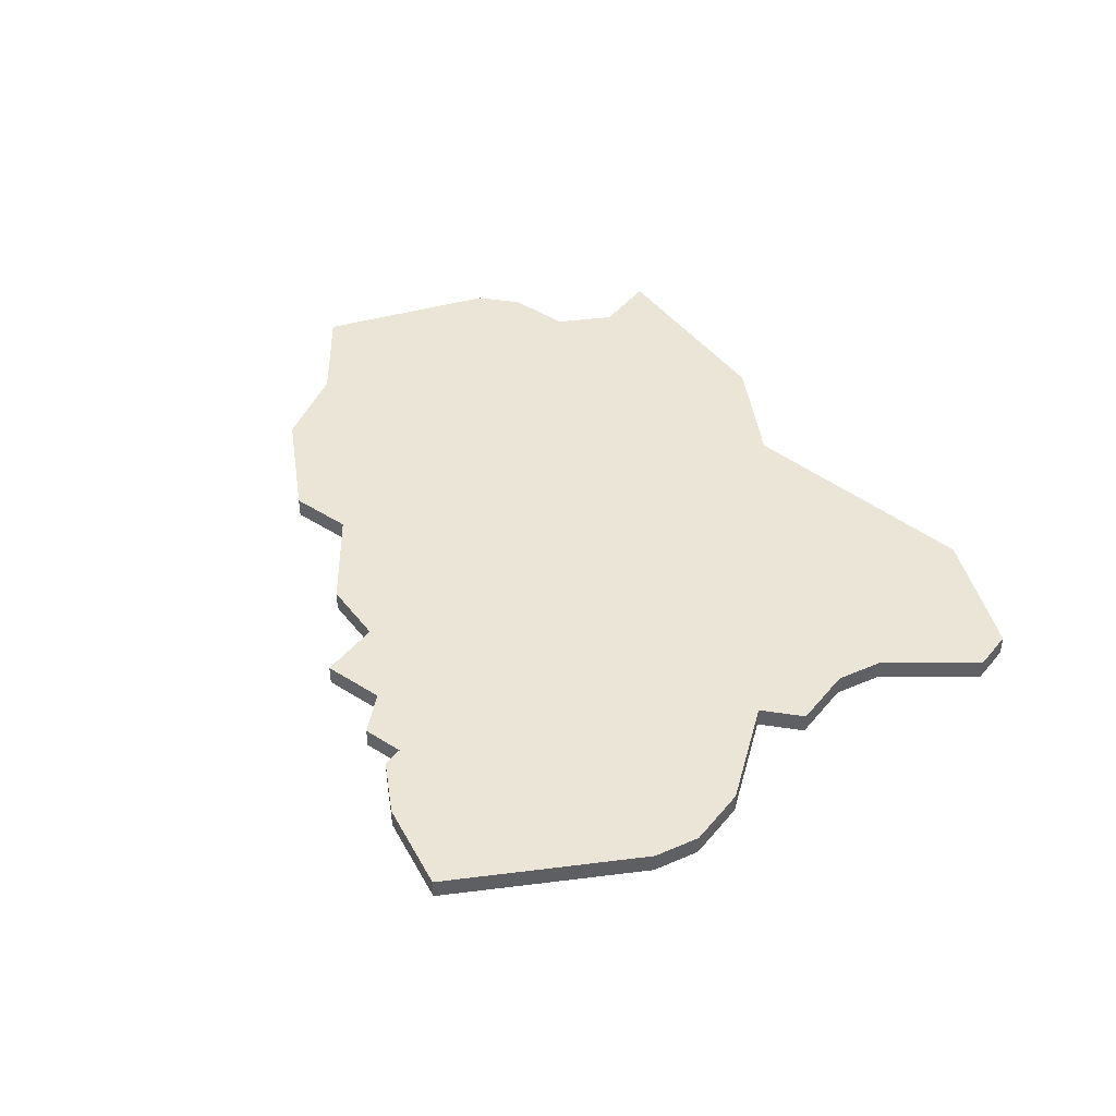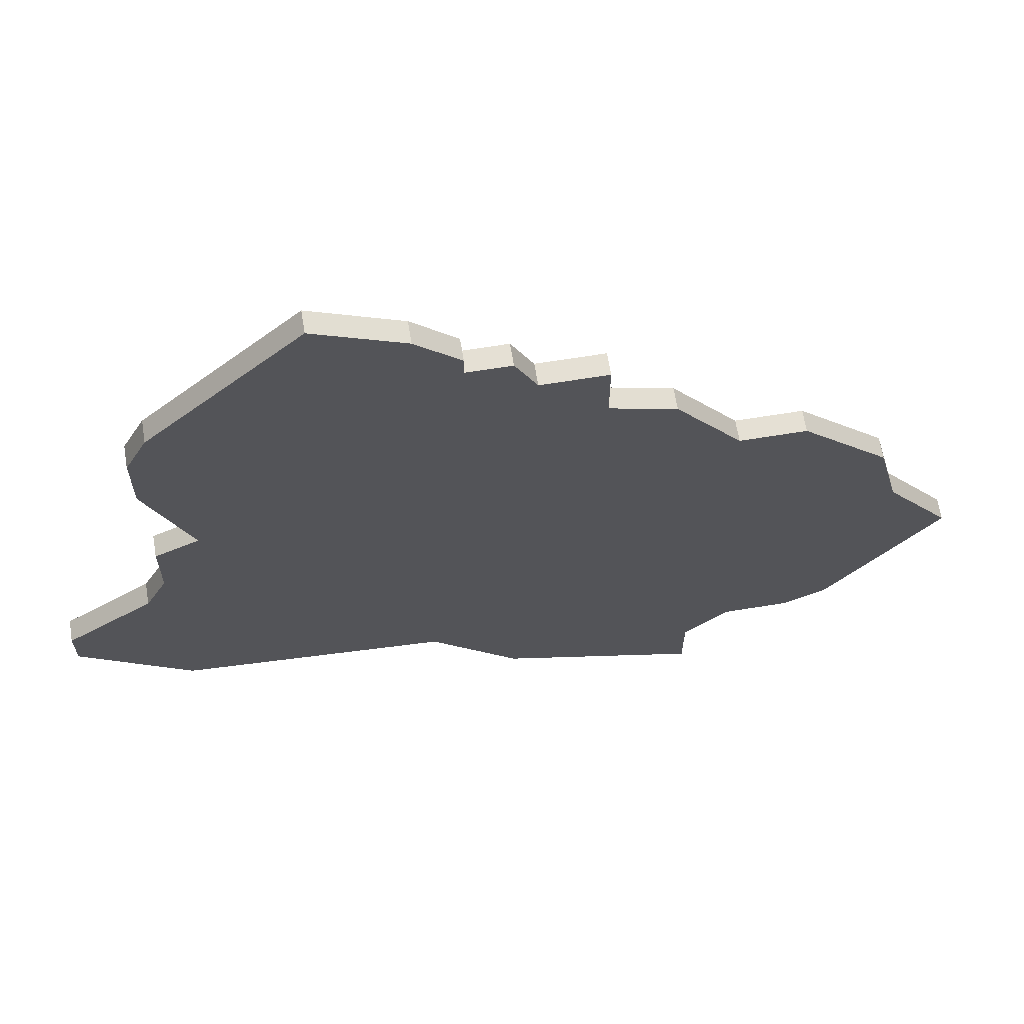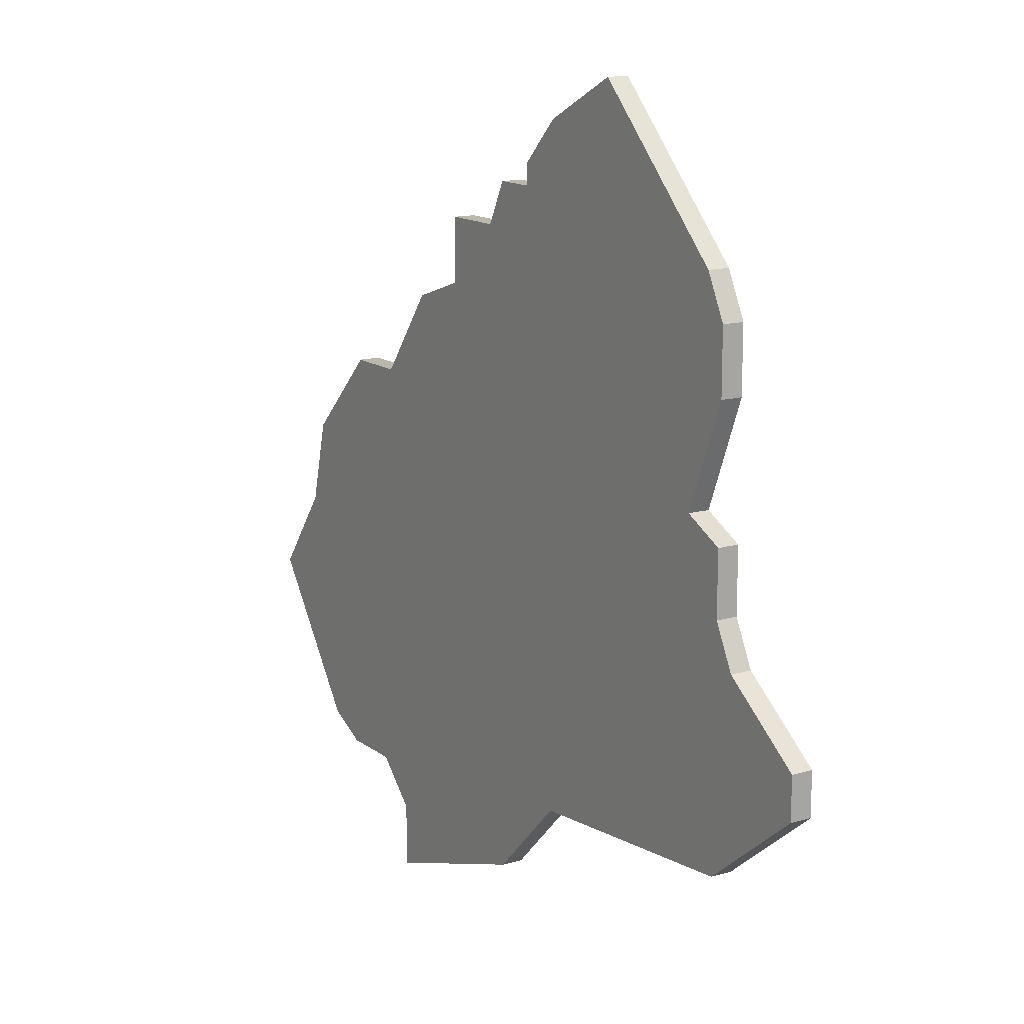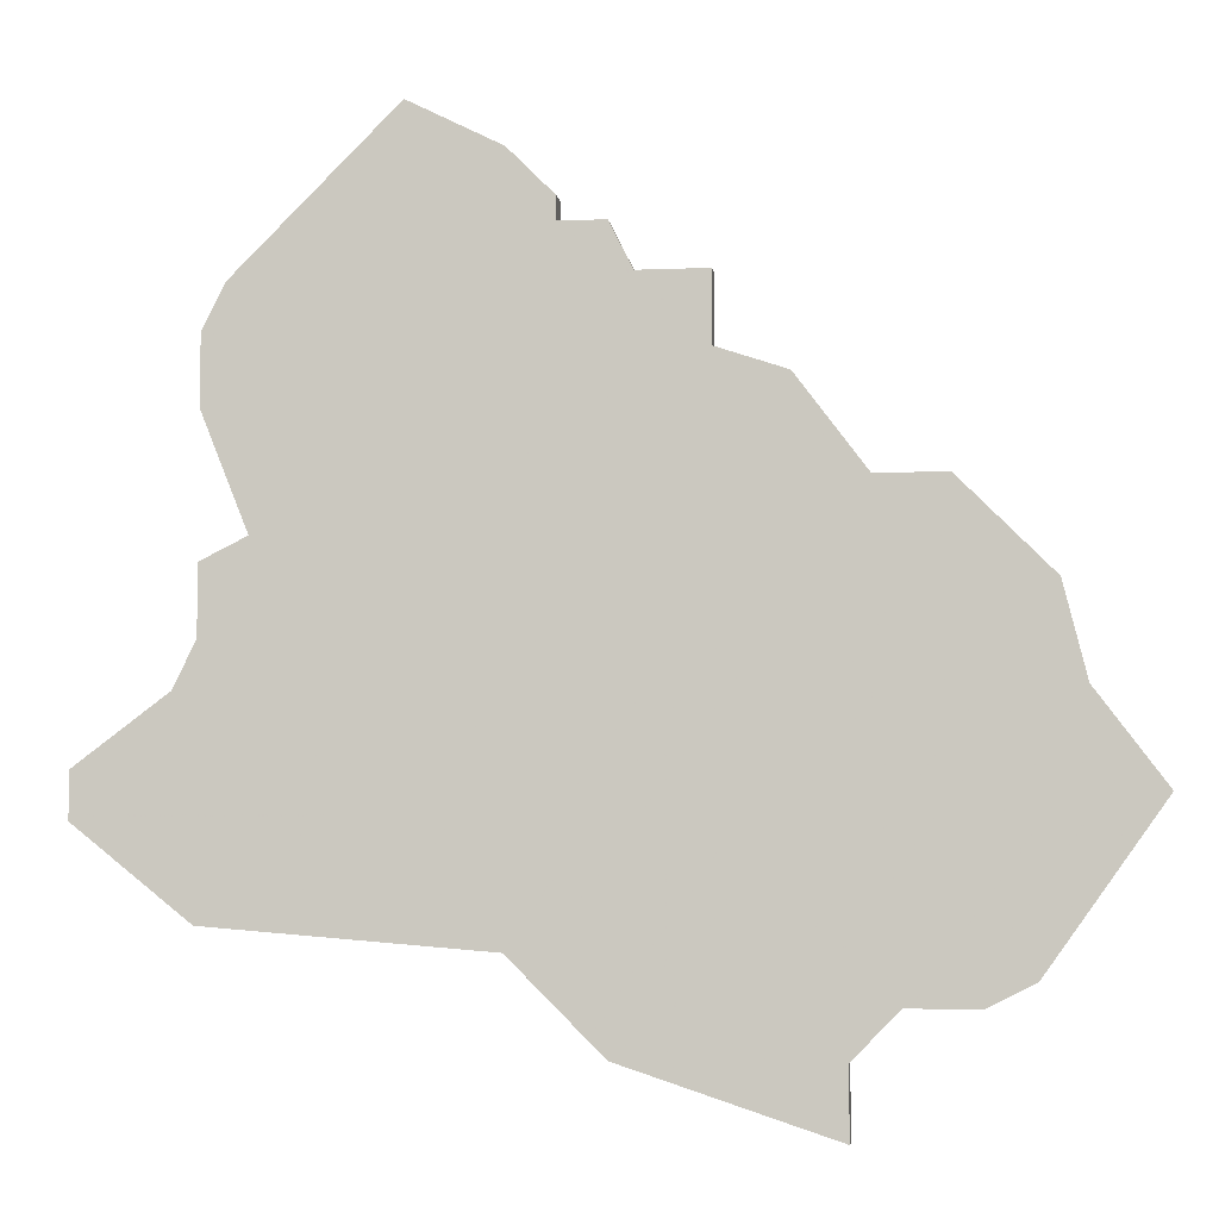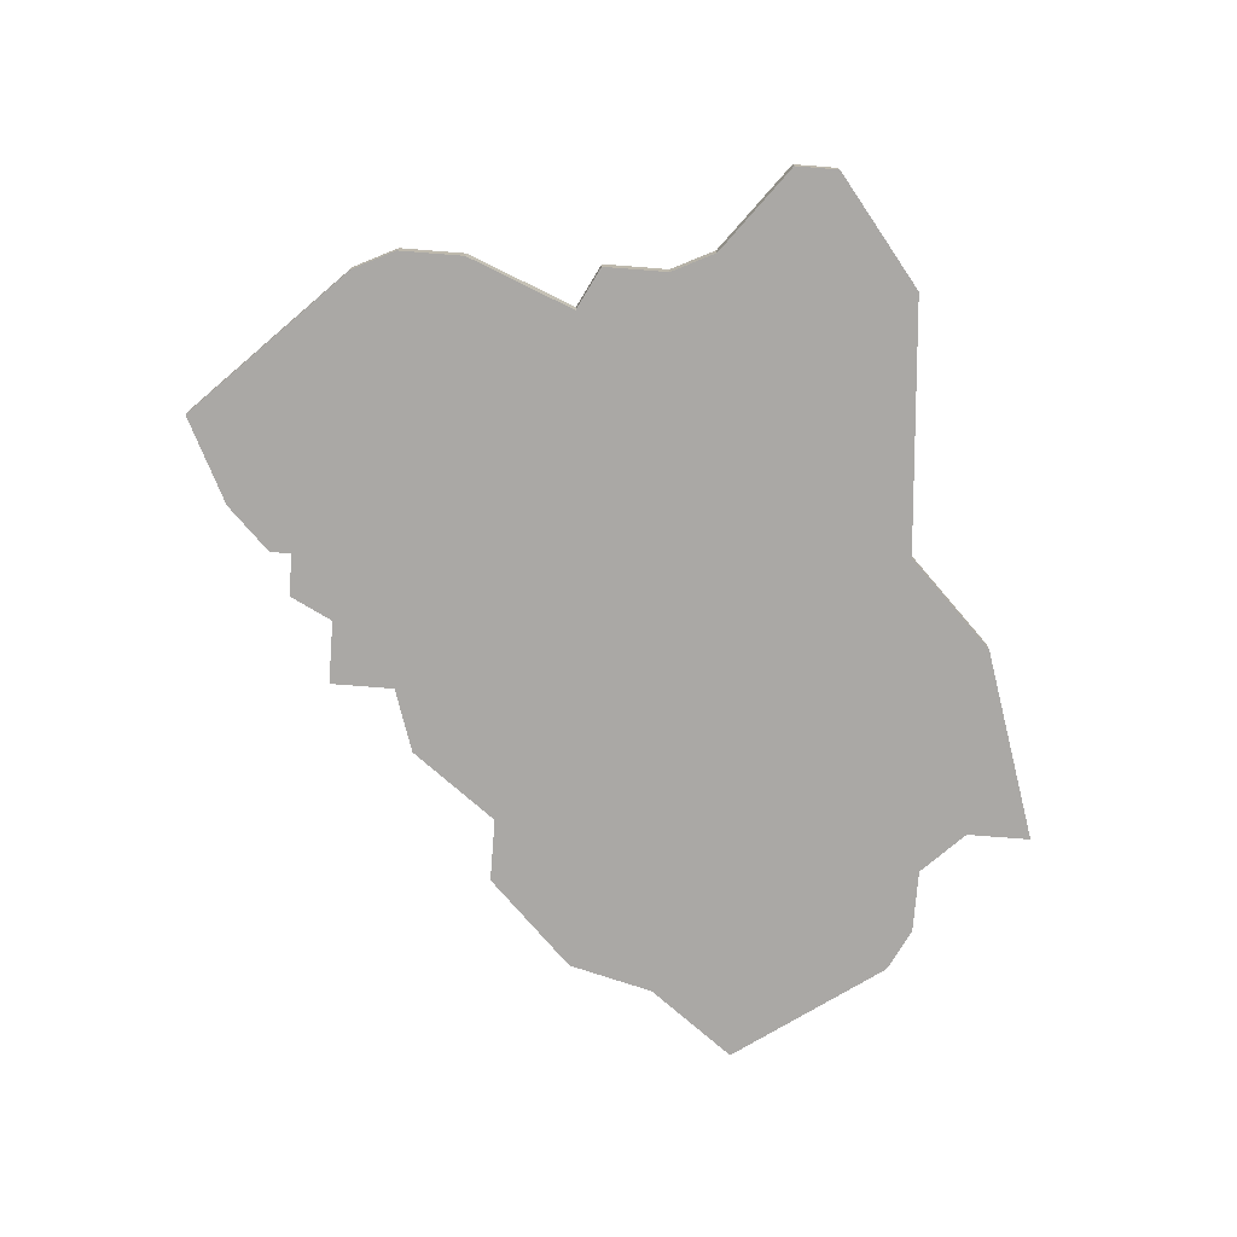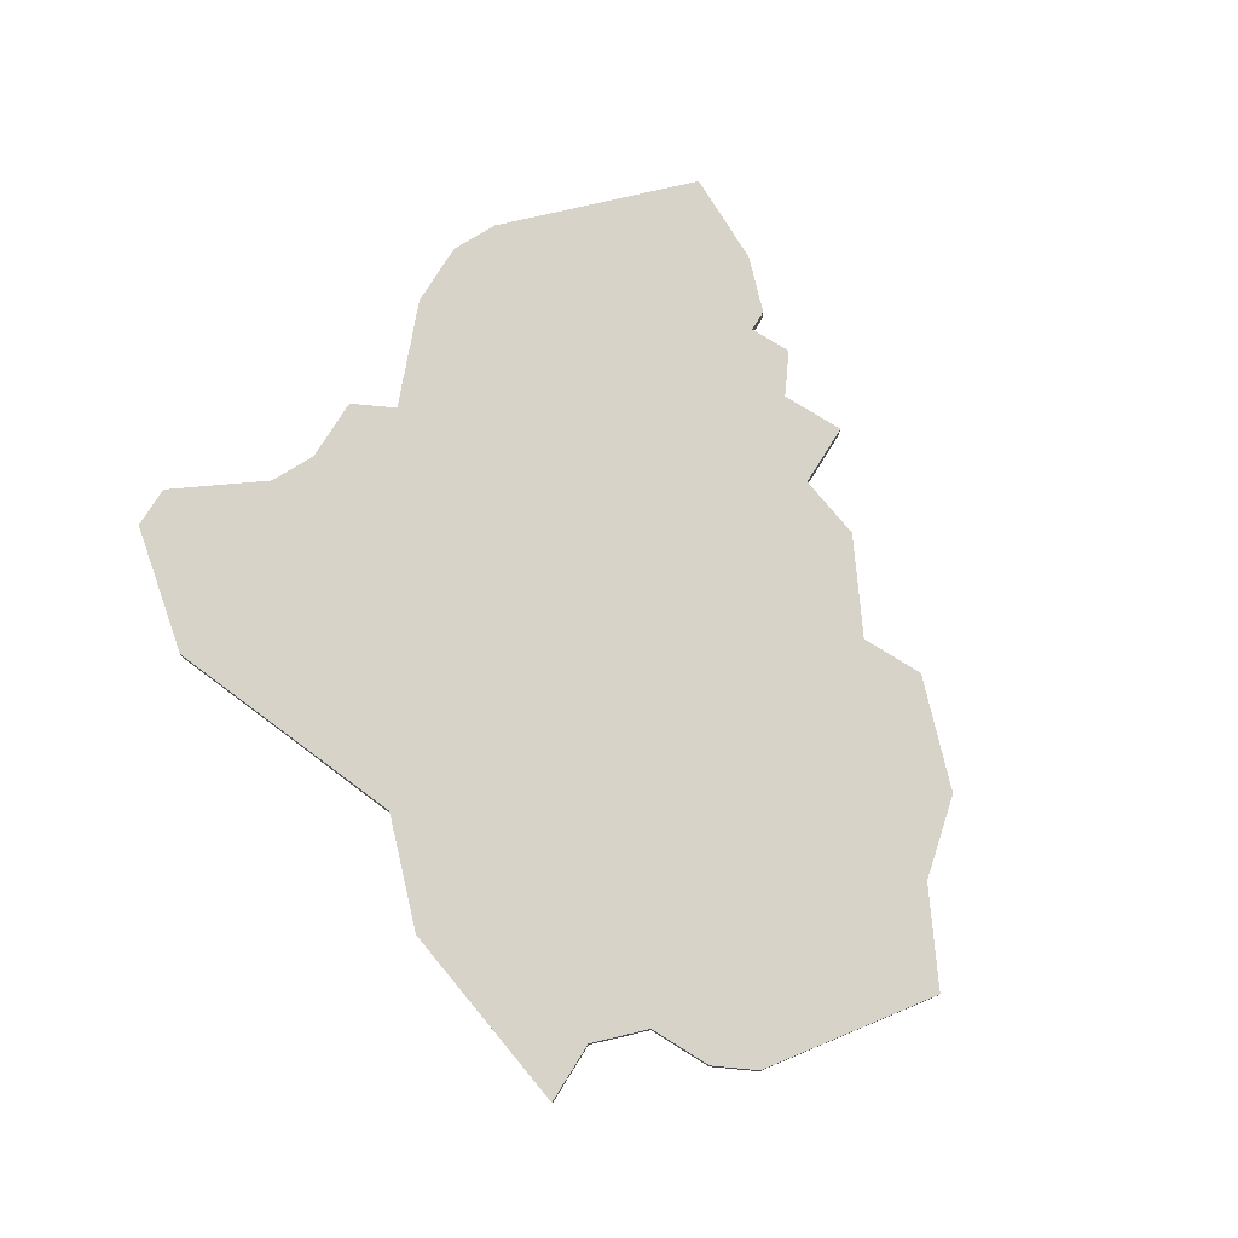
<metadata>
{"format":"obj","ext":"obj","renderer":"f3d","projection":"perspective","resolution":1024,"background":"white","views":[{"elev":44.4,"azim":-143.4,"up":"+Z"},{"elev":65.3,"azim":-9.3,"up":"+Y"},{"elev":14.2,"azim":-122.6,"up":"+Y"},{"elev":-5.3,"azim":7.5,"up":"+Y"},{"elev":-75.1,"azim":-94.5,"up":"+Z"},{"elev":77.1,"azim":31.9,"up":"+Z"}]}
</metadata>
<code>
v 1212 -714 0
v 1205 -721 0
v 1204 -723 0
v 1204 -726 0
v 1206 -731 0
v 1204 -732 0
v 1204 -735 0
v 1203 -737 0
v 1199 -740 0
v 1199 -742 0
v 1204 -746 0
v 1216 -747 0
v 1220 -751 0
v 1229 -754 0
v 1229 -751 0
v 1231 -749 0
v 1234 -749 0
v 1236 -748 0
v 1241 -741 0
v 1238 -737 0
v 1237 -733 0
v 1233 -729 0
v 1230 -729 0
v 1227 -725 0
v 1224 -724 0
v 1224 -721 0
v 1221 -721 0
v 1220 -719 0
v 1218 -719 0
v 1218 -718 0
v 1216 -716 0
v 1212 -714 1
v 1205 -721 1
v 1204 -723 1
v 1204 -726 1
v 1206 -731 1
v 1204 -732 1
v 1204 -735 1
v 1203 -737 1
v 1199 -740 1
v 1199 -742 1
v 1204 -746 1
v 1216 -747 1
v 1220 -751 1
v 1229 -754 1
v 1229 -751 1
v 1231 -749 1
v 1234 -749 1
v 1236 -748 1
v 1241 -741 1
v 1238 -737 1
v 1237 -733 1
v 1233 -729 1
v 1230 -729 1
v 1227 -725 1
v 1224 -724 1
v 1224 -721 1
v 1221 -721 1
v 1220 -719 1
v 1218 -719 1
v 1218 -718 1
v 1216 -716 1
f 2 1 31
f 4 3 2
f 7 6 5
f 10 9 8
f 12 11 10
f 14 13 12
f 18 17 16
f 20 19 18
f 22 21 20
f 25 24 23
f 27 26 25
f 29 28 27
f 31 30 29
f 4 2 31
f 12 10 8
f 15 14 12
f 20 18 16
f 23 22 20
f 29 27 25
f 4 31 29
f 12 8 7
f 16 15 12
f 23 20 16
f 4 29 25
f 12 7 5
f 23 16 12
f 4 25 23
f 12 5 4
f 4 23 12
f 62 32 33
f 33 34 35
f 36 37 38
f 39 40 41
f 41 42 43
f 43 44 45
f 47 48 49
f 49 50 51
f 51 52 53
f 54 55 56
f 56 57 58
f 58 59 60
f 60 61 62
f 62 33 35
f 39 41 43
f 43 45 46
f 47 49 51
f 51 53 54
f 56 58 60
f 60 62 35
f 38 39 43
f 43 46 47
f 47 51 54
f 56 60 35
f 36 38 43
f 43 47 54
f 54 56 35
f 35 36 43
f 43 54 35
f 33 32 2
f 2 32 1
f 34 33 3
f 3 33 2
f 35 34 4
f 4 34 3
f 36 35 5
f 5 35 4
f 37 36 6
f 6 36 5
f 38 37 7
f 7 37 6
f 39 38 8
f 8 38 7
f 40 39 9
f 9 39 8
f 41 40 10
f 10 40 9
f 42 41 11
f 11 41 10
f 43 42 12
f 12 42 11
f 44 43 13
f 13 43 12
f 45 44 14
f 14 44 13
f 46 45 15
f 15 45 14
f 47 46 16
f 16 46 15
f 48 47 17
f 17 47 16
f 49 48 18
f 18 48 17
f 50 49 19
f 19 49 18
f 51 50 20
f 20 50 19
f 52 51 21
f 21 51 20
f 53 52 22
f 22 52 21
f 54 53 23
f 23 53 22
f 55 54 24
f 24 54 23
f 56 55 25
f 25 55 24
f 57 56 26
f 26 56 25
f 58 57 27
f 27 57 26
f 59 58 28
f 28 58 27
f 60 59 29
f 29 59 28
f 61 60 30
f 30 60 29
f 32 62 1
f 1 62 31
f 62 61 31
f 31 61 30

</code>
